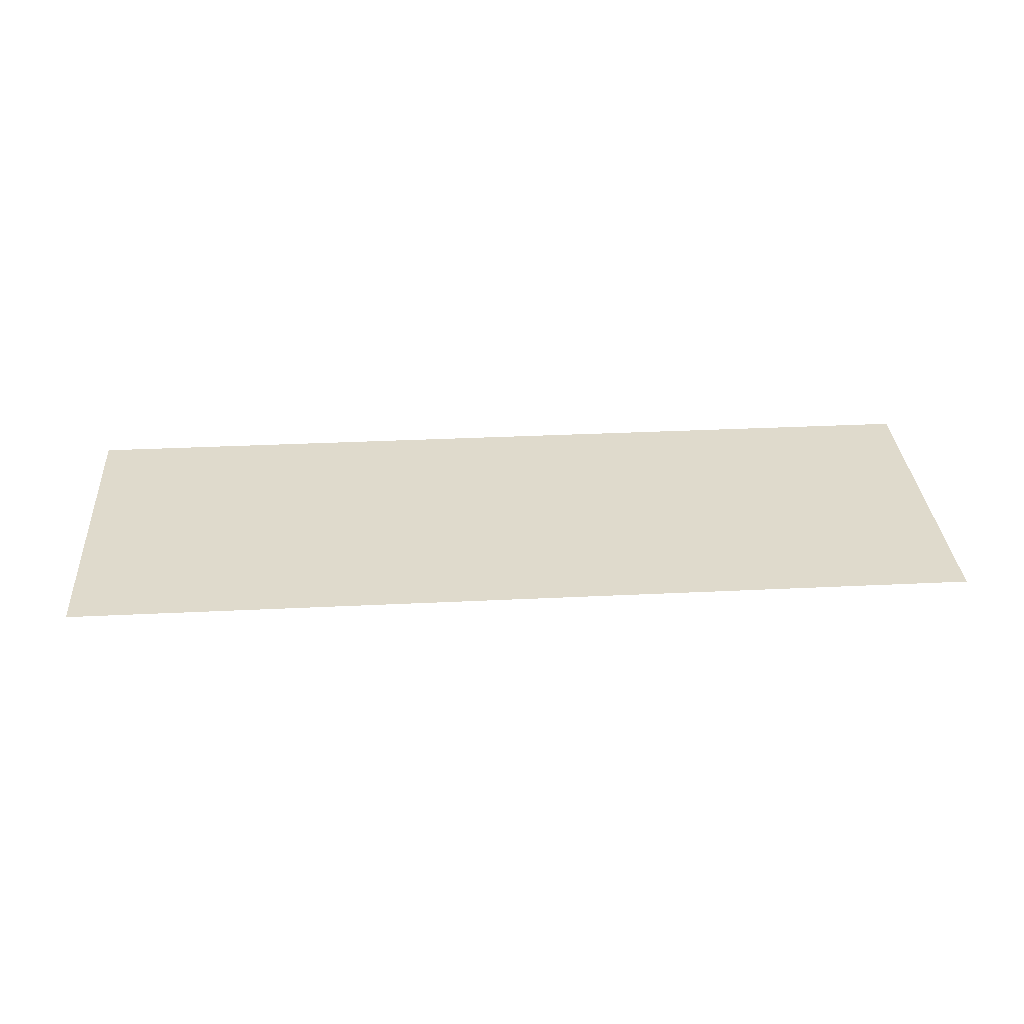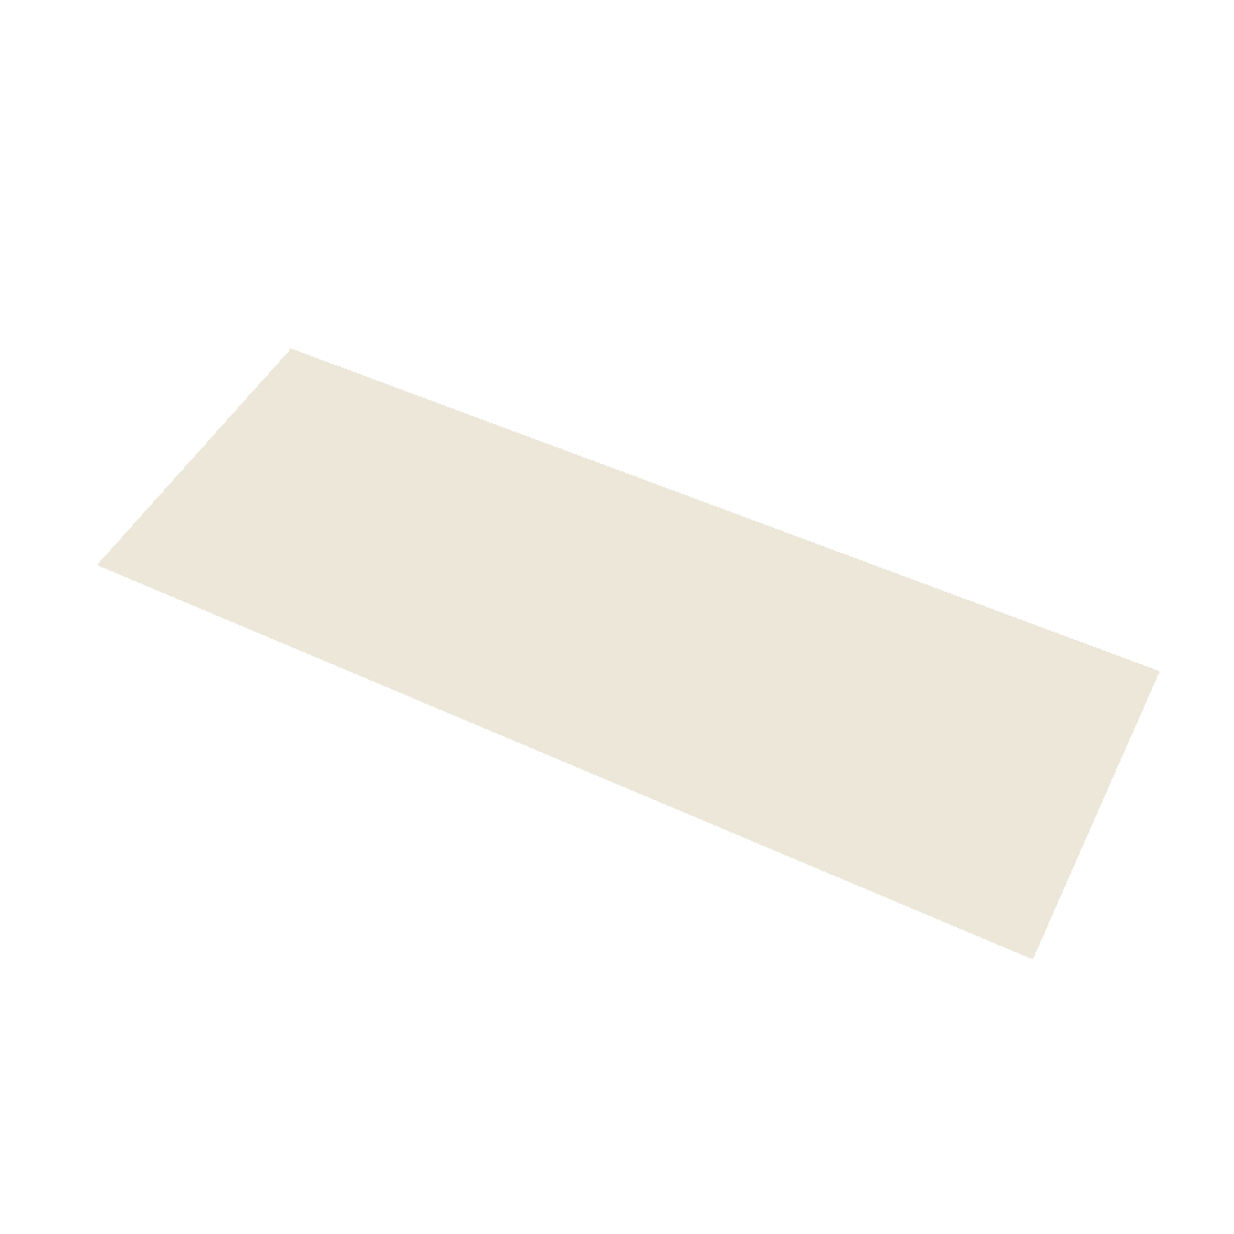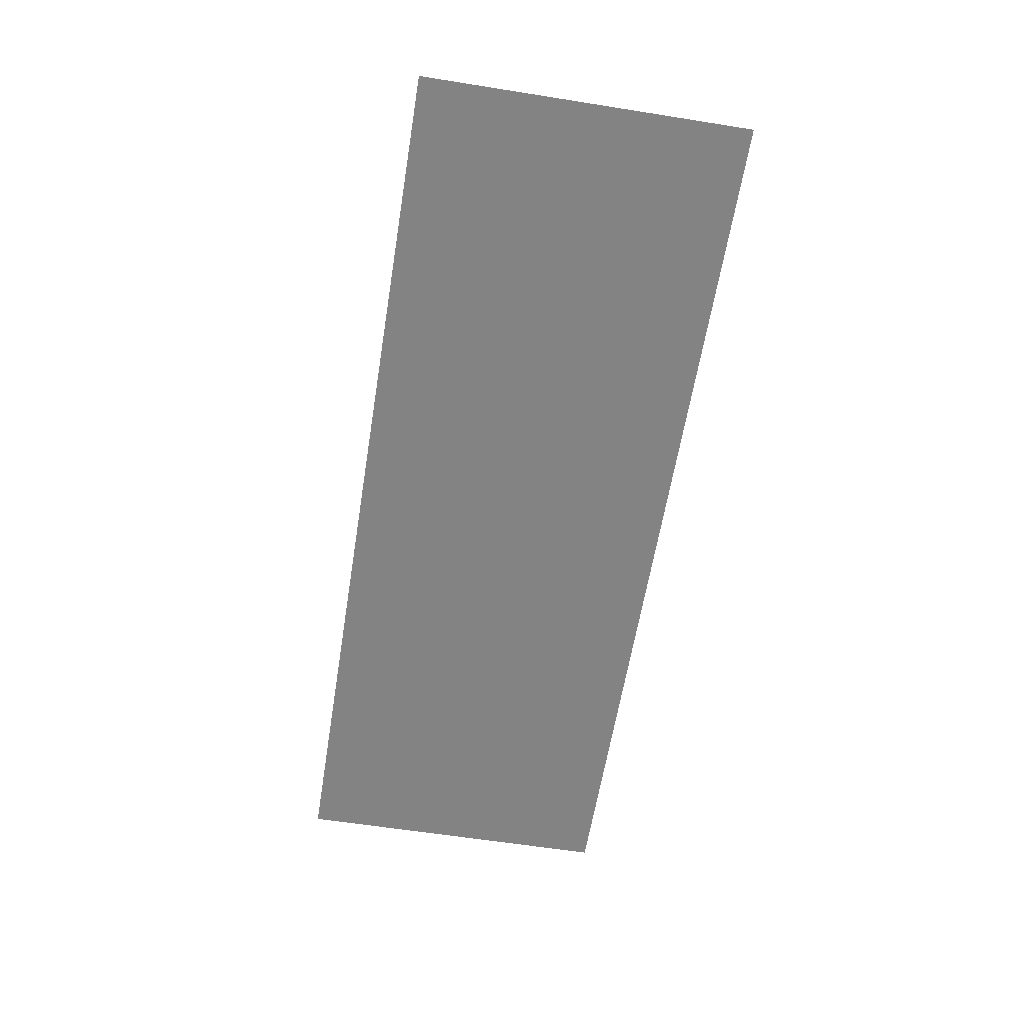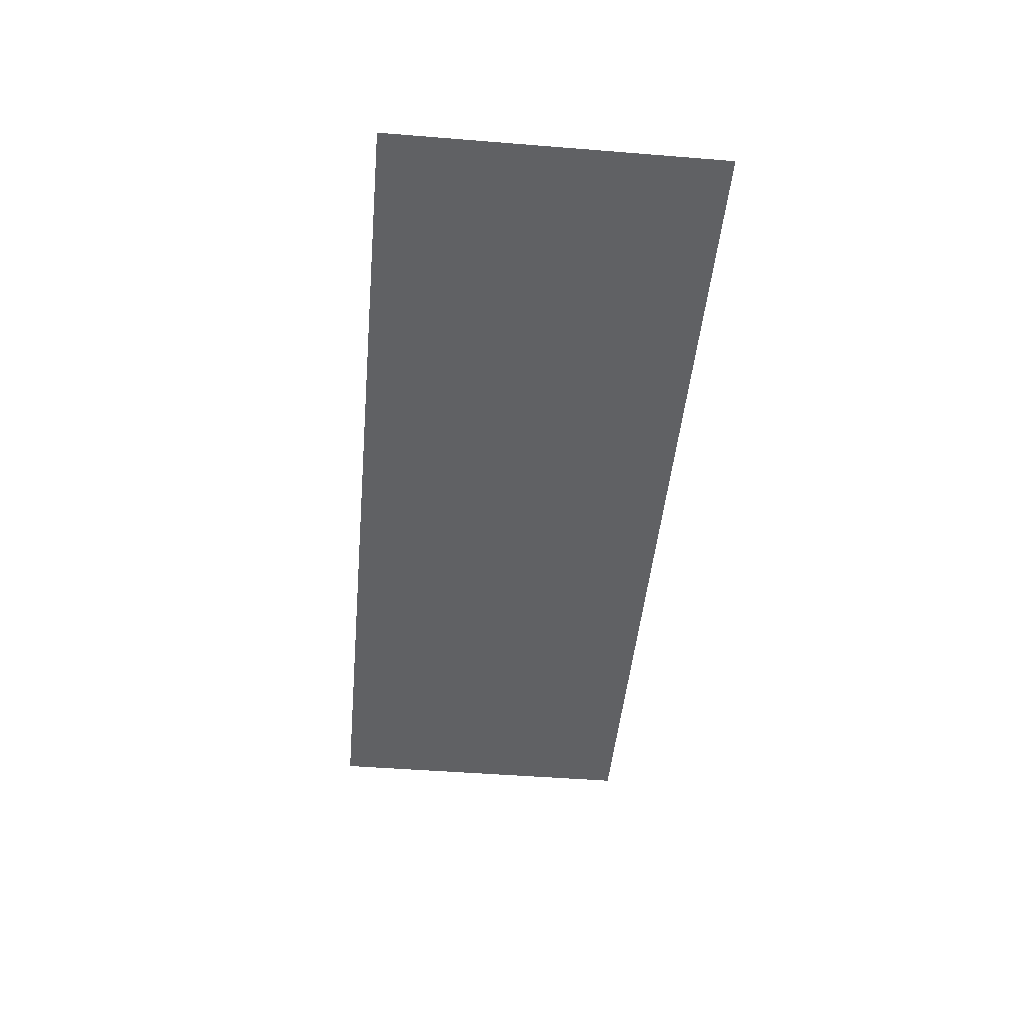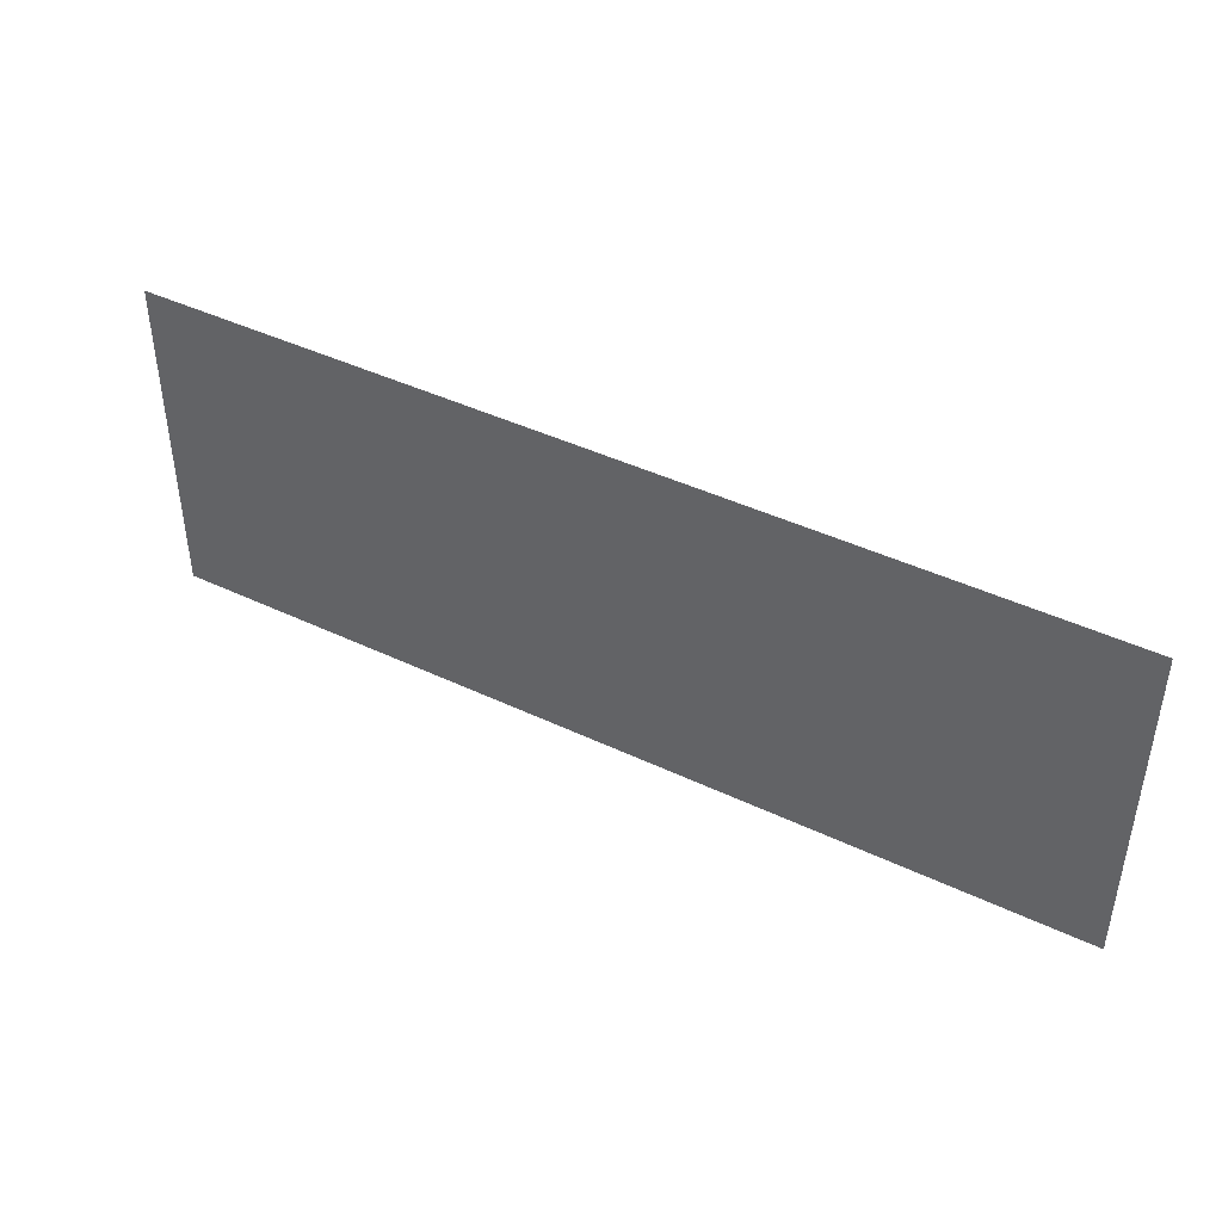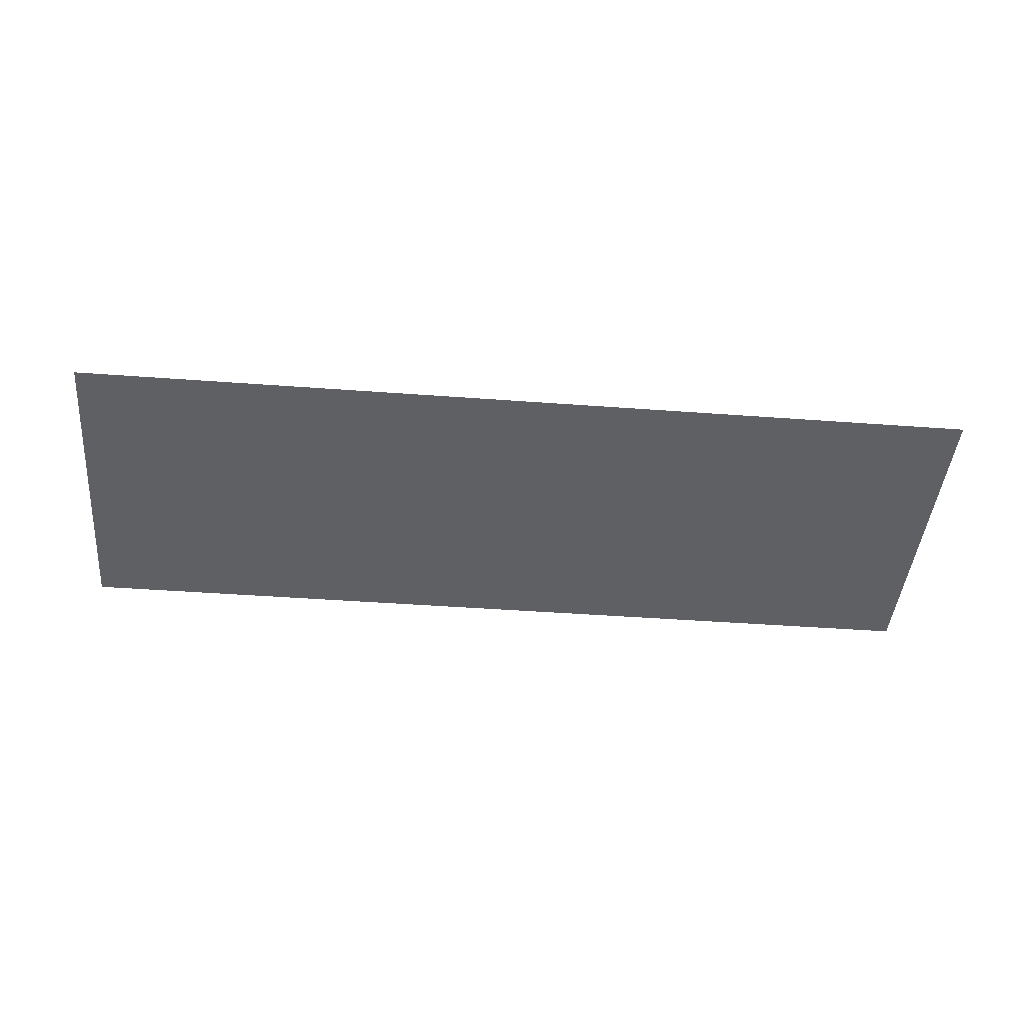
<metadata>
{"format":"obj","ext":"obj","renderer":"f3d","projection":"perspective","resolution":1024,"background":"white","views":[{"elev":32.5,"azim":-3.9,"up":"+Z"},{"elev":50.2,"azim":27.2,"up":"+Z"},{"elev":-61.1,"azim":-99.2,"up":"+Z"},{"elev":-47.0,"azim":84.8,"up":"+Z"},{"elev":43.2,"azim":29.4,"up":"+Y"},{"elev":-43.7,"azim":175.0,"up":"+Z"}]}
</metadata>
<code>
o Wnd_r_Plane.002
v 15.74 -0.6533 -3e-06
v -15.74 10.67 3e-06
v -15.74 -0.6533 -3e-06
v 15.74 10.67 3e-06
f 1 2 3
f 1 4 2

</code>
